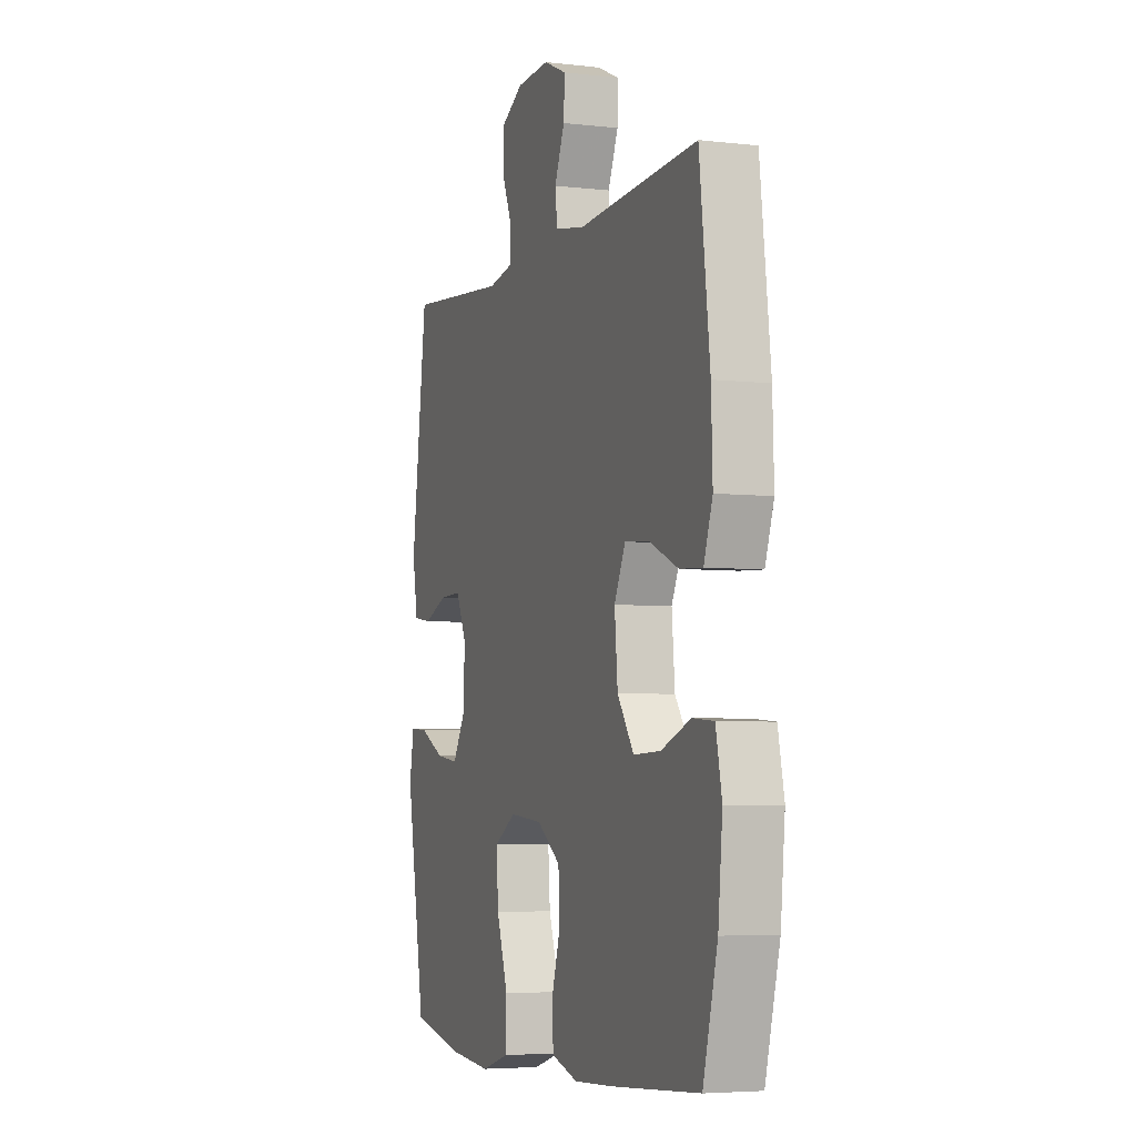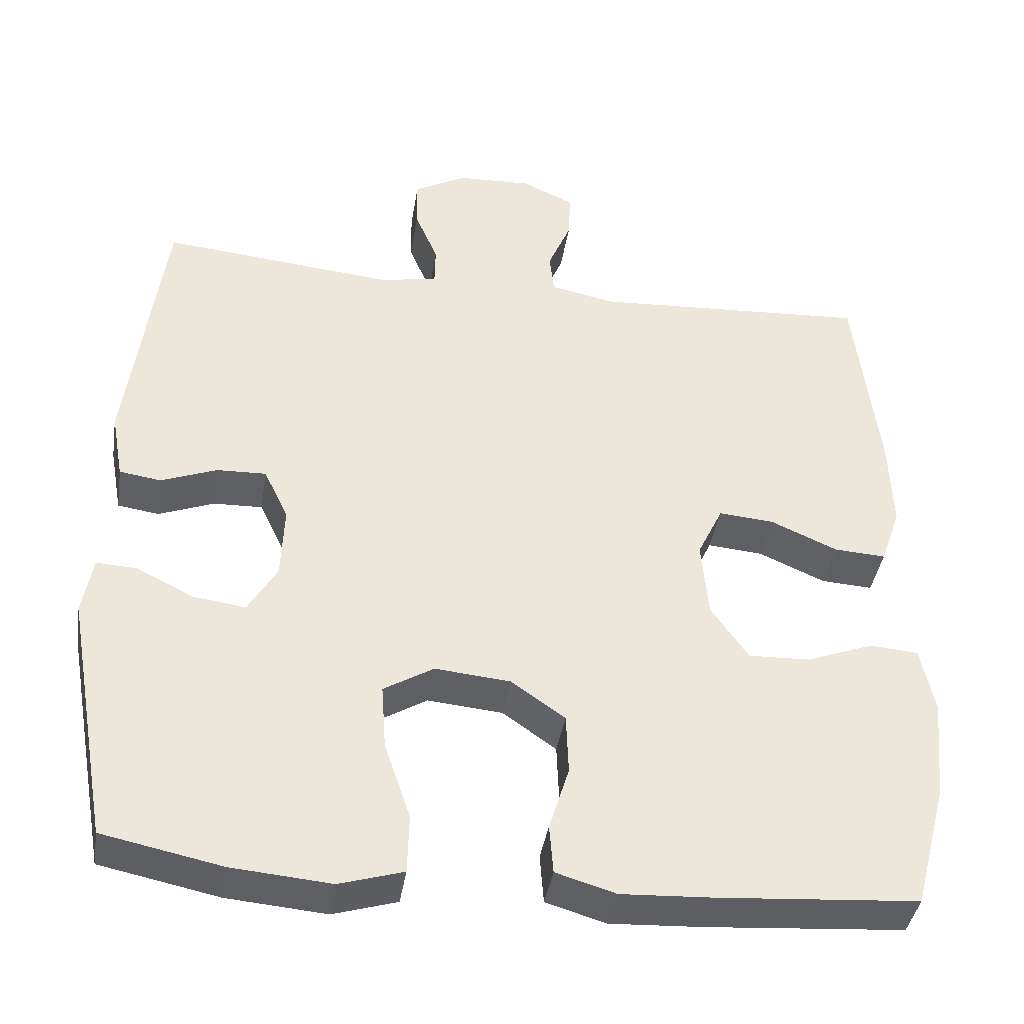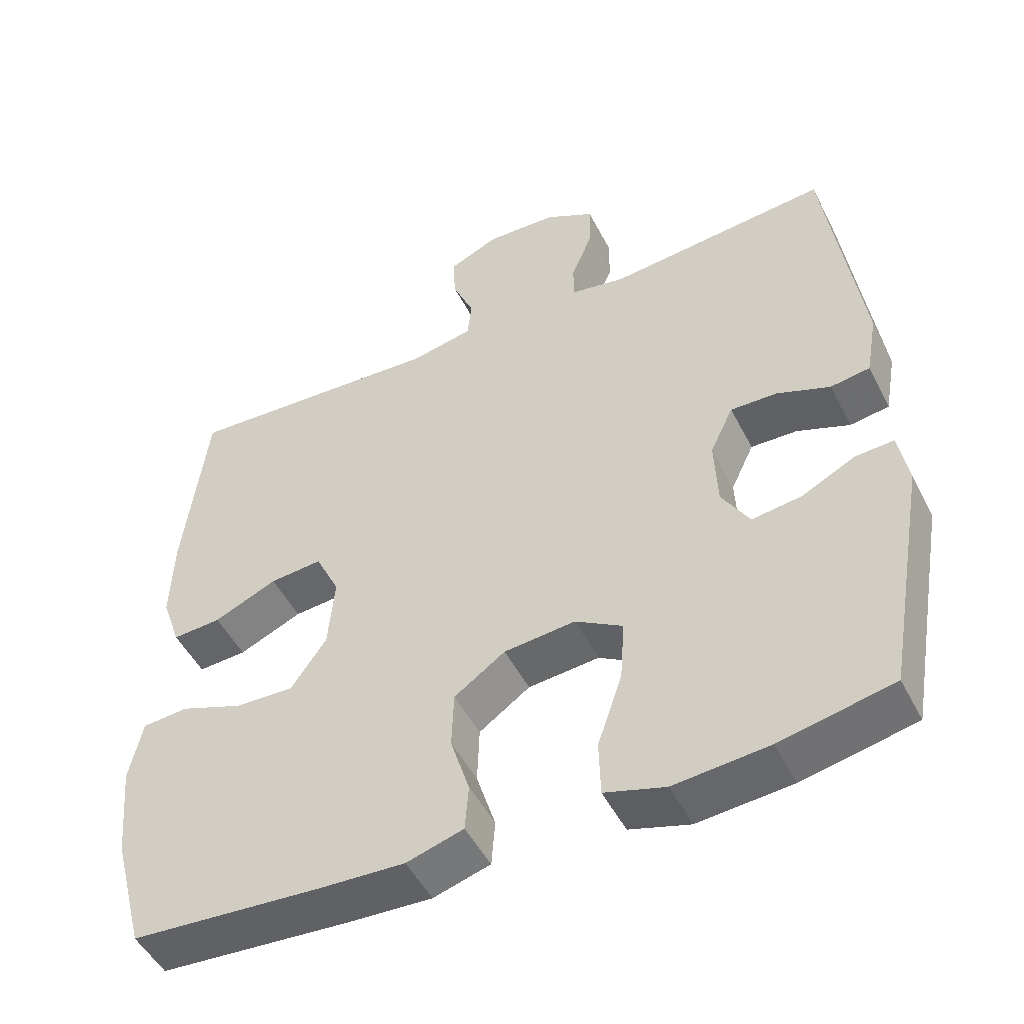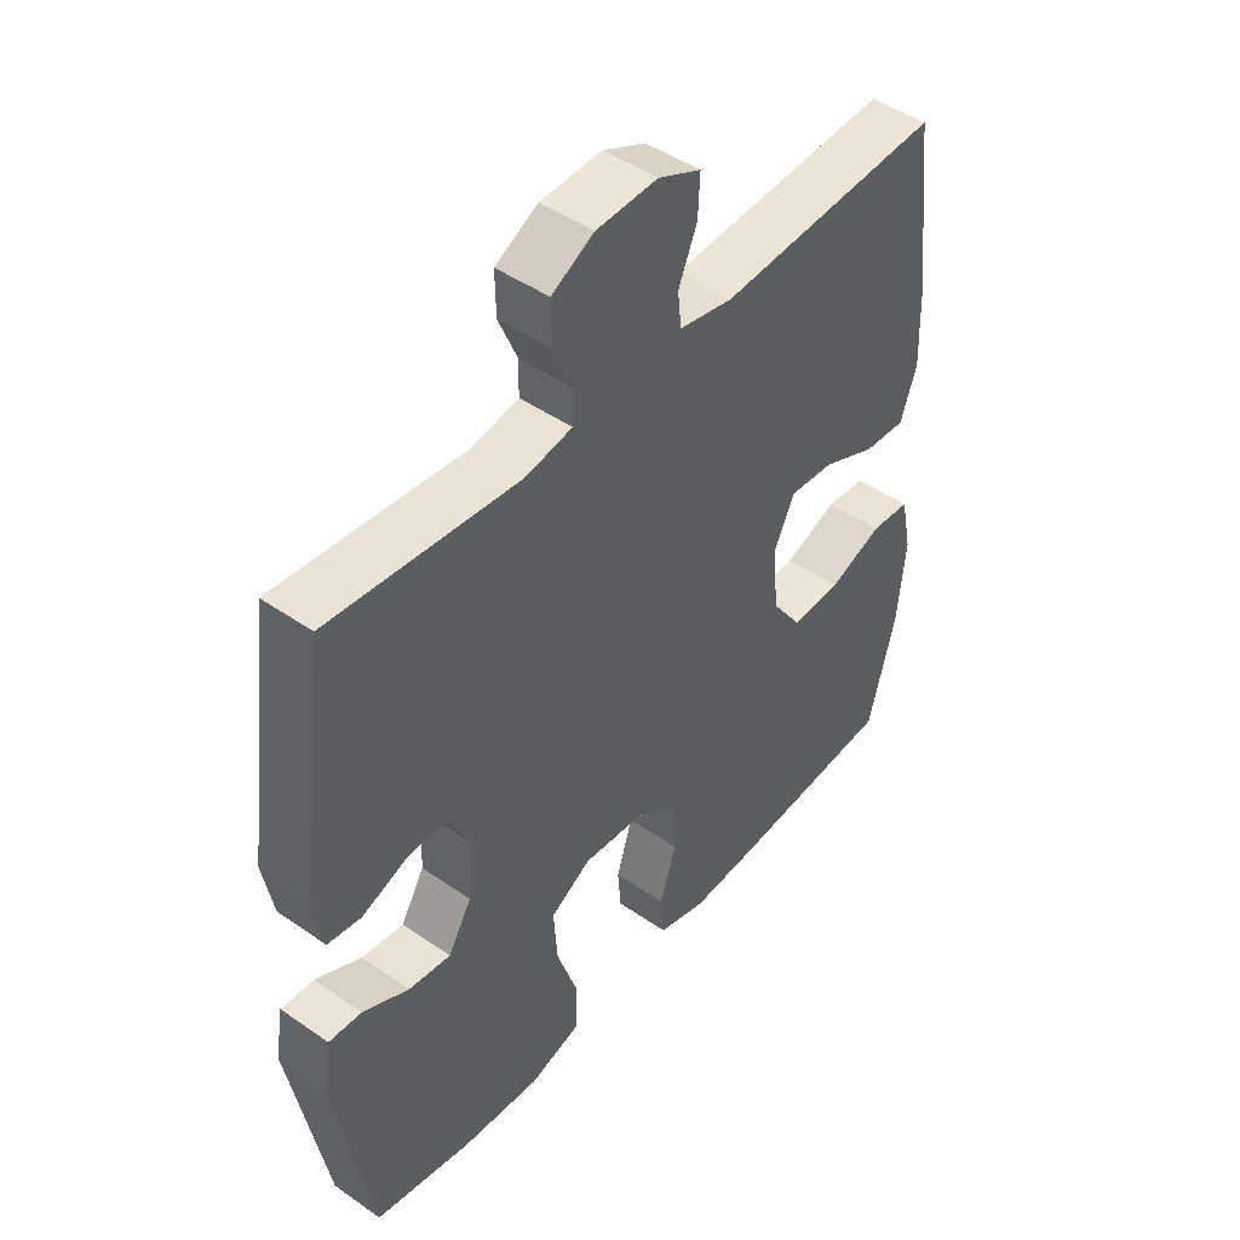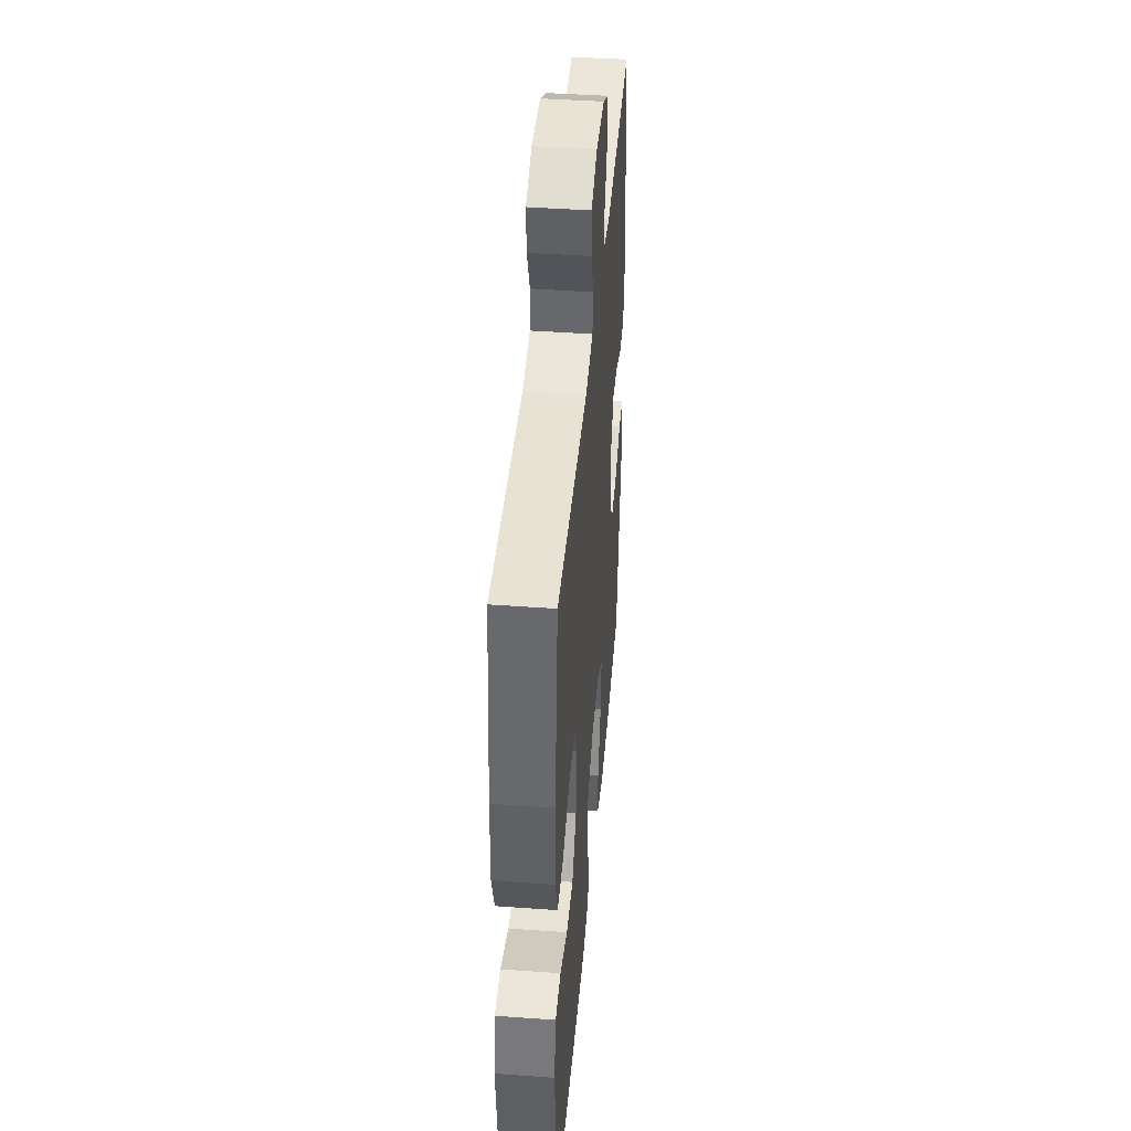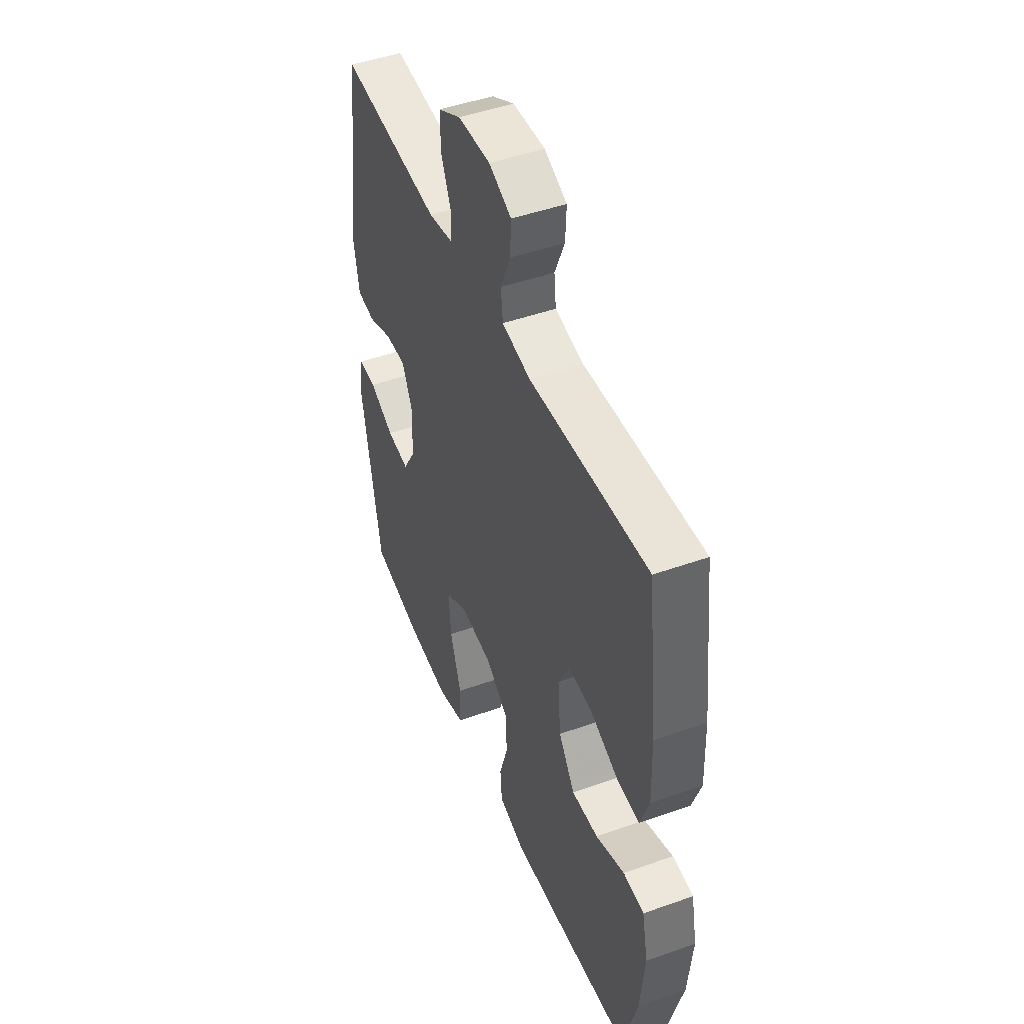
<metadata>
{"format":"obj","ext":"obj","renderer":"f3d","projection":"perspective","resolution":1024,"background":"white","views":[{"elev":-5.0,"azim":70.0,"up":"+Z"},{"elev":-40.1,"azim":-8.9,"up":"+Z"},{"elev":-49.6,"azim":-153.6,"up":"+Z"},{"elev":46.2,"azim":-51.5,"up":"+Z"},{"elev":43.3,"azim":94.9,"up":"+Z"},{"elev":47.2,"azim":68.1,"up":"+Z"}]}
</metadata>
<code>
v 0.5 0.07 0.5
v 0.531 0.07 0.238
v 0.535 0.07 0.118
v 0.509 0.07 0.043
v 0.442 0.07 0.047
v 0.355 0.07 0.085
v 0.283 0.07 0.091
v 0.25 0.07 0.022
v 0.259 0.07 -0.079
v 0.308 0.07 -0.149
v 0.388 0.07 -0.146
v 0.475 0.07 -0.113
v 0.538 0.07 -0.118
v 0.556 0.07 -0.204
v 0.543 0.07 -0.337
v 0.5 0.07 -0.5
v 0.241 0.07 -0.519
v 0.122 0.07 -0.525
v 0.044 0.07 -0.502
v 0.039 0.07 -0.438
v 0.065 0.07 -0.354
v 0.062 0.07 -0.275
v -0.008 0.07 -0.226
v -0.106 0.07 -0.217
v -0.171 0.07 -0.256
v -0.165 0.07 -0.341
v -0.131 0.07 -0.441
v -0.133 0.07 -0.518
v -0.216 0.07 -0.543
v -0.345 0.07 -0.532
v -0.5 0.07 -0.5
v -0.558 0.07 -0.175
v -0.545 0.07 -0.099
v -0.492 0.07 -0.102
v -0.418 0.07 -0.139
v -0.35 0.07 -0.148
v -0.312 0.07 -0.084
v -0.308 0.07 0.012
v -0.34 0.07 0.079
v -0.404 0.07 0.077
v -0.477 0.07 0.049
v -0.531 0.07 0.057
v -0.547 0.07 0.145
v -0.5 0.07 0.5
v -0.196 0.07 0.471
v -0.121 0.07 0.485
v -0.12 0.07 0.537
v -0.15 0.07 0.608
v -0.151 0.07 0.673
v -0.083 0.07 0.71
v 0.015 0.07 0.714
v 0.083 0.07 0.683
v 0.08 0.07 0.621
v 0.05 0.07 0.55
v 0.056 0.07 0.496
v 0.142 0.07 0.479
v 0.5 0 0.5
v 0.531 0 0.238
v 0.535 0 0.118
v 0.509 0 0.043
v 0.442 0 0.047
v 0.355 0 0.085
v 0.283 0 0.091
v 0.25 0 0.022
v 0.259 0 -0.079
v 0.308 0 -0.149
v 0.388 0 -0.146
v 0.475 0 -0.113
v 0.538 0 -0.118
v 0.556 0 -0.204
v 0.543 0 -0.337
v 0.5 0 -0.5
v 0.241 0 -0.519
v 0.122 0 -0.525
v 0.044 0 -0.502
v 0.039 0 -0.438
v 0.065 0 -0.354
v 0.062 0 -0.275
v -0.008 0 -0.226
v -0.106 0 -0.217
v -0.171 0 -0.256
v -0.165 0 -0.341
v -0.131 0 -0.441
v -0.133 0 -0.518
v -0.216 0 -0.543
v -0.345 0 -0.532
v -0.5 0 -0.5
v -0.558 0 -0.175
v -0.545 0 -0.099
v -0.492 0 -0.102
v -0.418 0 -0.139
v -0.35 0 -0.148
v -0.312 0 -0.084
v -0.308 0 0.012
v -0.34 0 0.079
v -0.404 0 0.077
v -0.477 0 0.049
v -0.531 0 0.057
v -0.547 0 0.145
v -0.5 0 0.5
v -0.196 0 0.471
v -0.121 0 0.485
v -0.12 0 0.537
v -0.15 0 0.608
v -0.151 0 0.673
v -0.083 0 0.71
v 0.015 0 0.714
v 0.083 0 0.683
v 0.08 0 0.621
v 0.05 0 0.55
v 0.056 0 0.496
v 0.142 0 0.479
f 52 53 54
f 51 52 54
f 50 51 54
f 49 50 54
f 48 49 54
f 47 48 54
f 46 47 54 55
f 45 46 55 56
f 43 44 45
f 42 43 45
f 41 42 45
f 40 41 45
f 39 40 45 56
f 33 34 35
f 32 33 35
f 31 32 35
f 30 31 35
f 29 30 35
f 28 29 35
f 27 28 35
f 26 27 35
f 25 26 35 36
f 24 25 36 37
f 19 20 21
f 18 19 21
f 17 18 21
f 16 17 21
f 15 16 21
f 14 15 21
f 13 14 21
f 12 13 21
f 11 12 21
f 10 11 21 22
f 9 10 22 23
f 4 5 6
f 3 4 6
f 2 3 6
f 1 2 6
f 56 1 6
f 56 6 7
f 56 7 8
f 39 56 8
f 38 39 8
f 24 37 38
f 23 24 38
f 9 23 38
f 8 9 38
f 110 109 108
f 110 108 107
f 110 107 106
f 110 106 105
f 110 105 104
f 110 104 103
f 111 110 103 102
f 112 111 102 101
f 101 100 99
f 101 99 98
f 101 98 97
f 101 97 96
f 112 101 96 95
f 91 90 89
f 91 89 88
f 91 88 87
f 91 87 86
f 91 86 85
f 91 85 84
f 91 84 83
f 91 83 82
f 92 91 82 81
f 93 92 81 80
f 77 76 75
f 77 75 74
f 77 74 73
f 77 73 72
f 77 72 71
f 77 71 70
f 77 70 69
f 77 69 68
f 77 68 67
f 78 77 67 66
f 79 78 66 65
f 62 61 60
f 62 60 59
f 62 59 58
f 62 58 57
f 62 57 112
f 63 62 112
f 64 63 112
f 64 112 95
f 64 95 94
f 94 93 80
f 94 80 79
f 94 79 65
f 94 65 64
f 1 57 58 2
f 2 58 59 3
f 3 59 60 4
f 4 60 61 5
f 5 61 62 6
f 6 62 63 7
f 7 63 64 8
f 8 64 65 9
f 9 65 66 10
f 10 66 67 11
f 11 67 68 12
f 12 68 69 13
f 13 69 70 14
f 14 70 71 15
f 15 71 72 16
f 16 72 73 17
f 17 73 74 18
f 18 74 75 19
f 19 75 76 20
f 20 76 77 21
f 21 77 78 22
f 22 78 79 23
f 23 79 80 24
f 24 80 81 25
f 25 81 82 26
f 26 82 83 27
f 27 83 84 28
f 28 84 85 29
f 29 85 86 30
f 30 86 87 31
f 31 87 88 32
f 32 88 89 33
f 33 89 90 34
f 34 90 91 35
f 35 91 92 36
f 36 92 93 37
f 37 93 94 38
f 38 94 95 39
f 39 95 96 40
f 40 96 97 41
f 41 97 98 42
f 42 98 99 43
f 43 99 100 44
f 44 100 101 45
f 45 101 102 46
f 46 102 103 47
f 47 103 104 48
f 48 104 105 49
f 49 105 106 50
f 50 106 107 51
f 51 107 108 52
f 52 108 109 53
f 53 109 110 54
f 54 110 111 55
f 55 111 112 56
f 56 112 57 1

</code>
